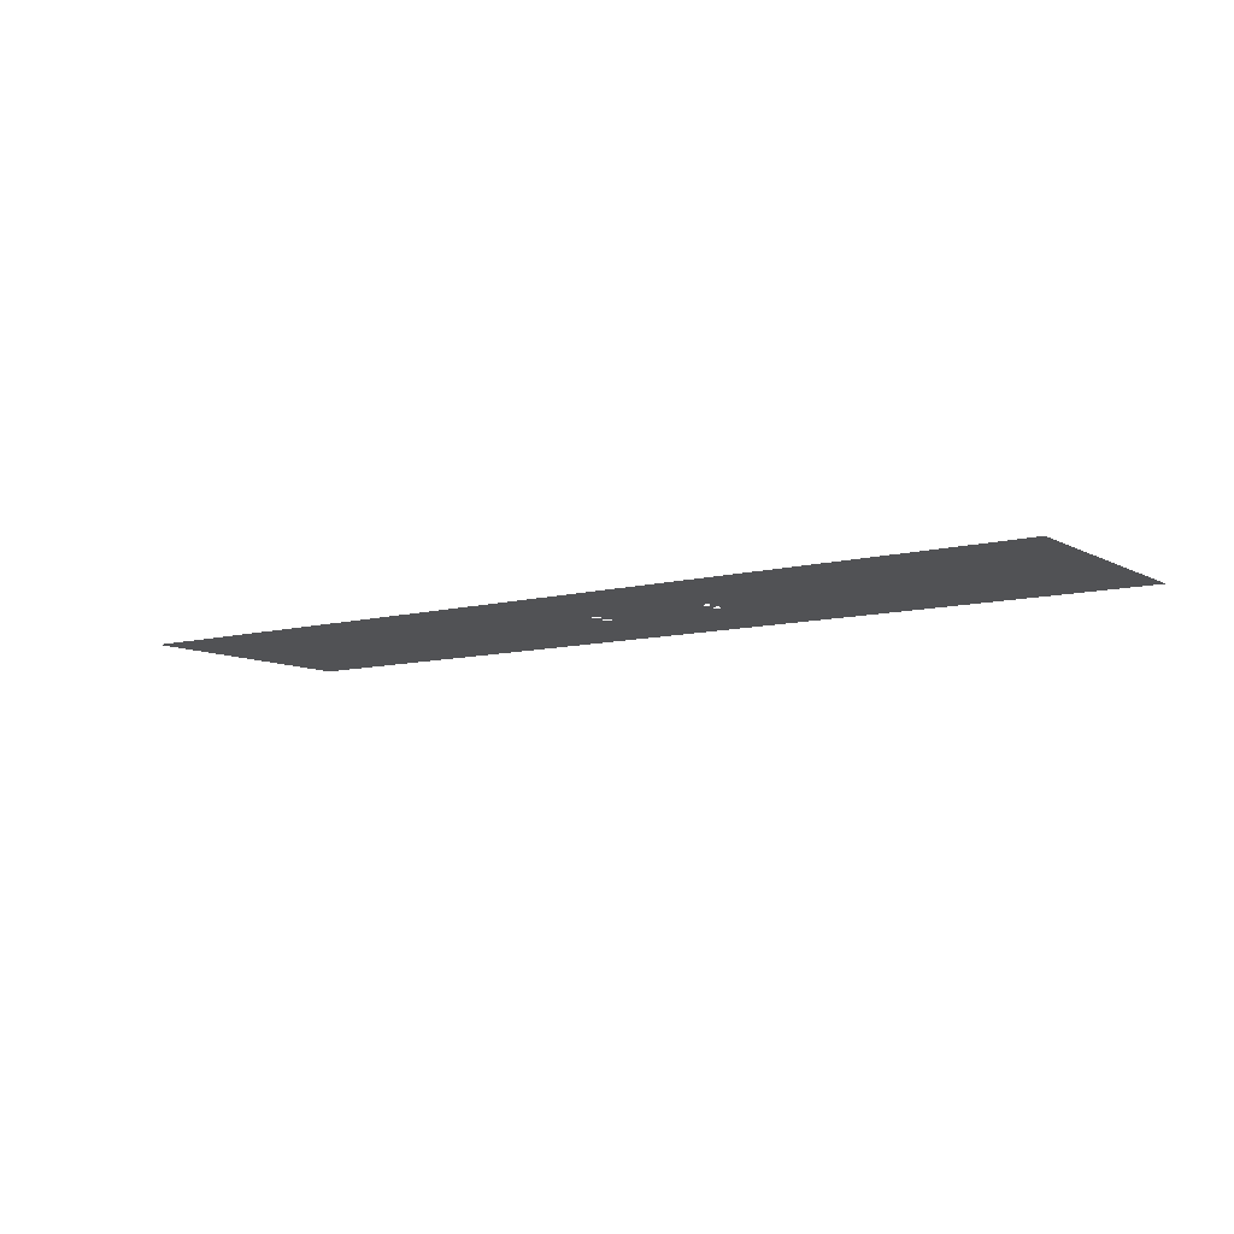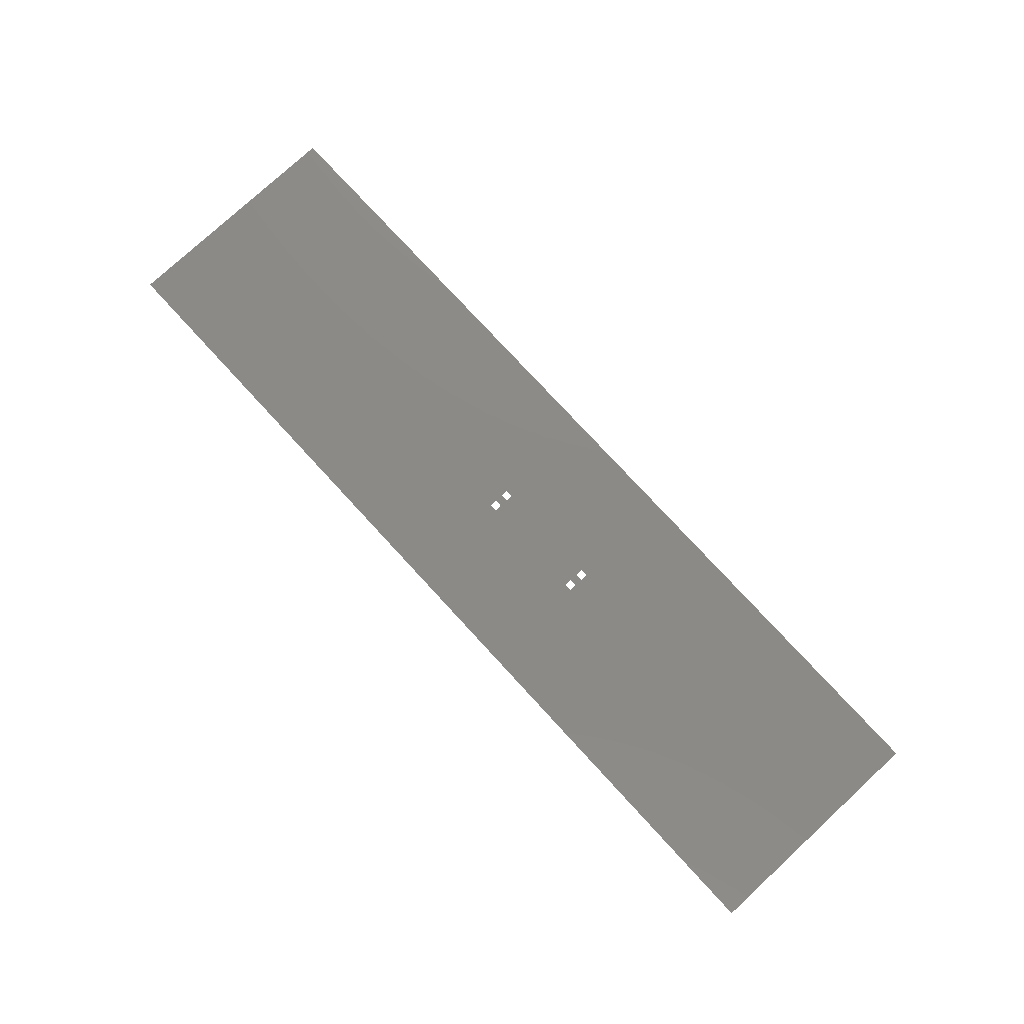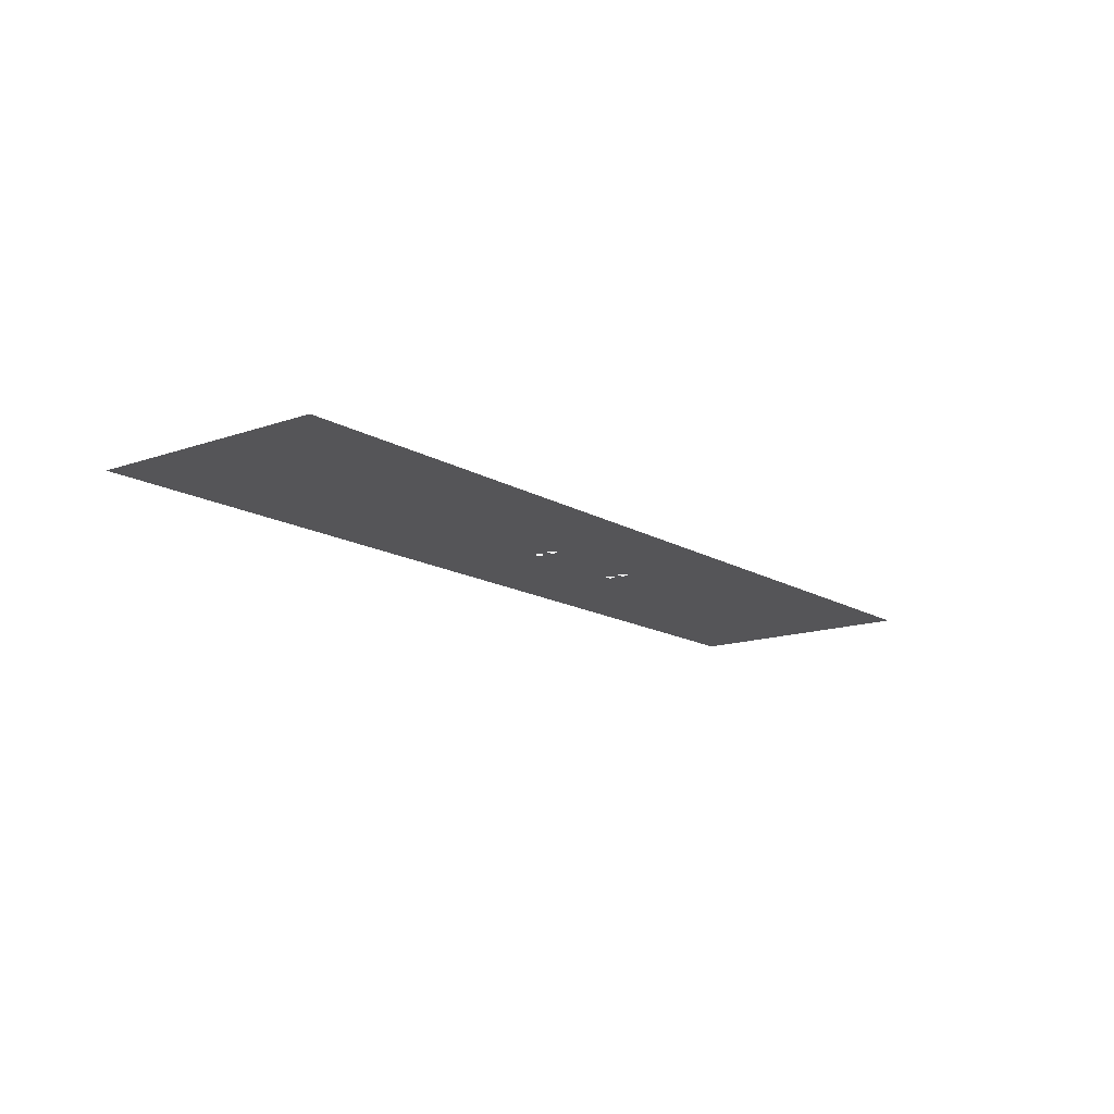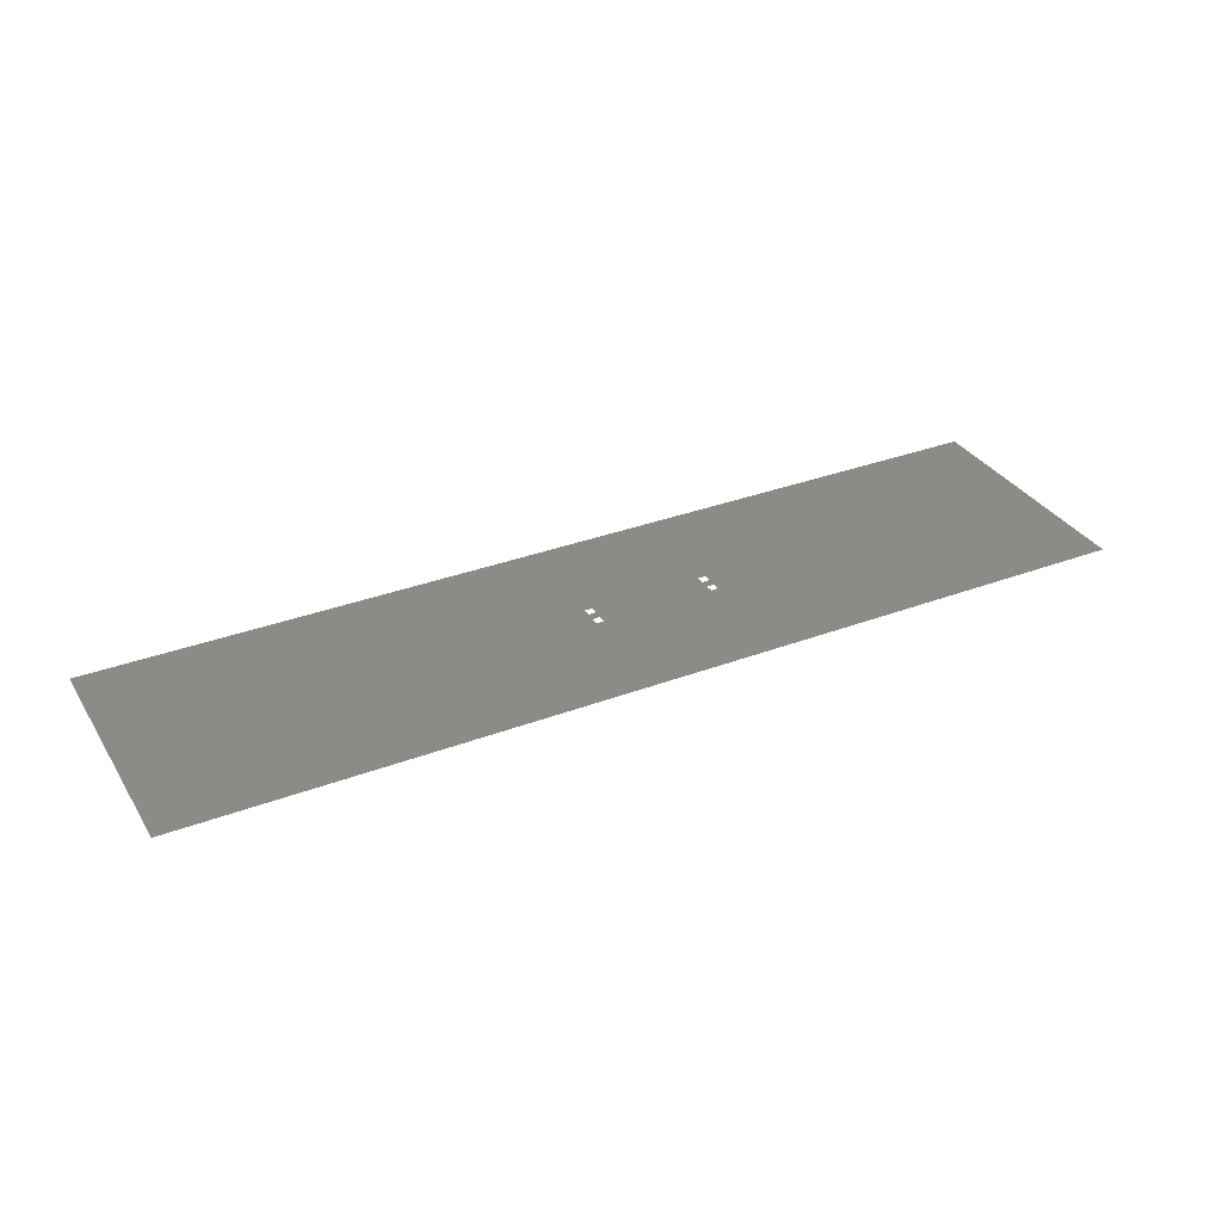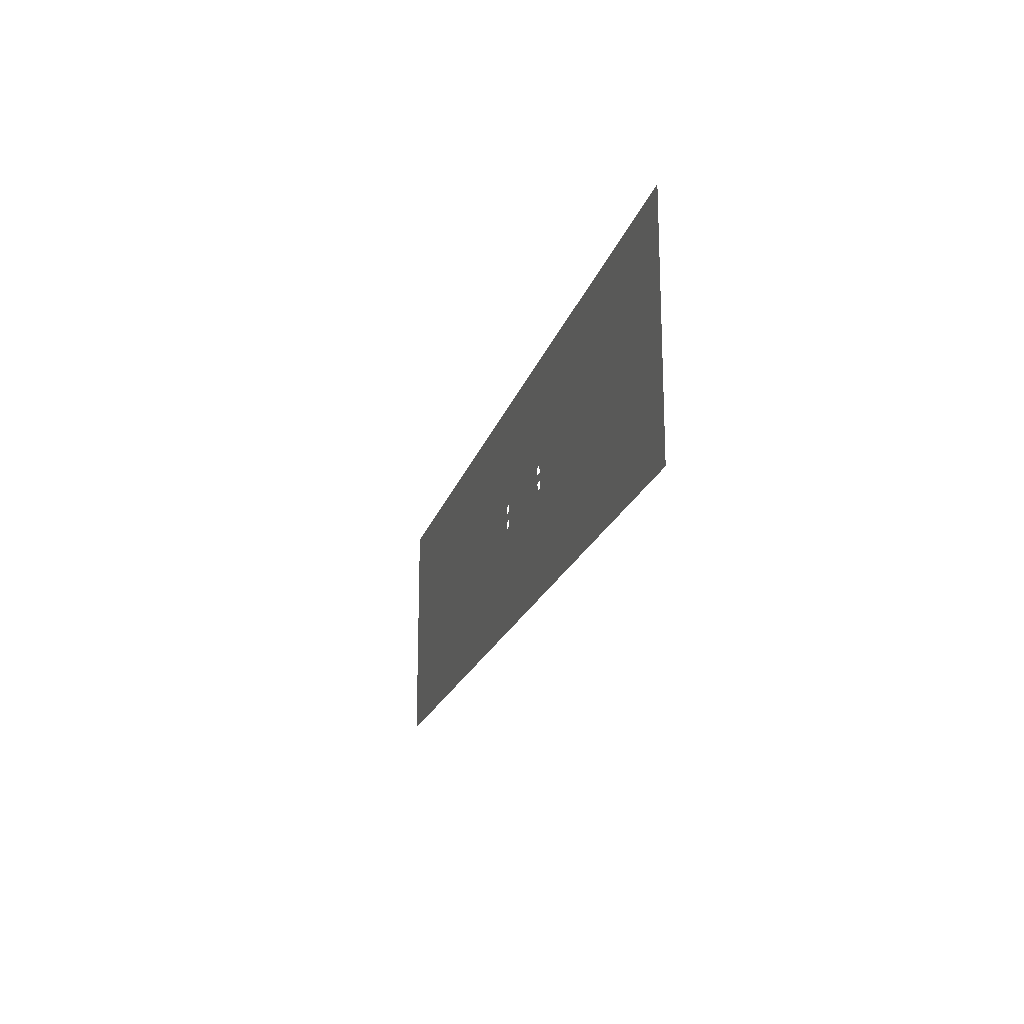
<metadata>
{"format":"stl","ext":"stl","renderer":"f3d","projection":"perspective","resolution":1024,"background":"white","views":[{"elev":-9.2,"azim":35.3,"up":"+Z"},{"elev":77.7,"azim":47.3,"up":"+Z"},{"elev":-14.4,"azim":-52.2,"up":"+Z"},{"elev":33.3,"azim":-27.4,"up":"+Z"},{"elev":-19.3,"azim":75.5,"up":"+Y"}]}
</metadata>
<code>
# stl→obj: 20 verts, 26 faces
v -0.137 -0.05439 -0.0762
v -0.137 -0.1496 -0.0762
v 4.401 -1.524 -0.0762
v -0.2322 -0.1496 -0.0762
v -7.334 -1.524 -0.0762
v -0.2322 -0.05439 -0.0762
v 4.401 1.524 -0.0762
v -0.137 0.1496 -0.0762
v -0.137 0.05439 -0.0762
v -1.636 0.1496 -0.0762
v -0.2322 0.05439 -0.0762
v -0.2322 0.1496 -0.0762
v -1.732 -0.05439 -0.0762
v -1.636 -0.05439 -0.0762
v -1.636 0.05439 -0.0762
v -1.732 0.05439 -0.0762
v -1.732 0.1496 -0.0762
v -7.334 1.524 -0.0762
v -1.636 -0.1496 -0.0762
v -1.732 -0.1496 -0.0762
f 1 2 3
f 3 2 4
f 3 4 5
f 5 4 6
f 7 8 9
f 10 11 12
f 13 14 15
f 16 17 18
f 18 17 10
f 18 10 7
f 7 10 12
f 7 12 8
f 19 9 14
f 14 9 11
f 14 11 15
f 15 11 10
f 15 16 13
f 13 16 18
f 13 18 20
f 20 18 5
f 20 5 19
f 19 5 6
f 19 6 9
f 9 6 1
f 9 1 7
f 7 1 3

</code>
